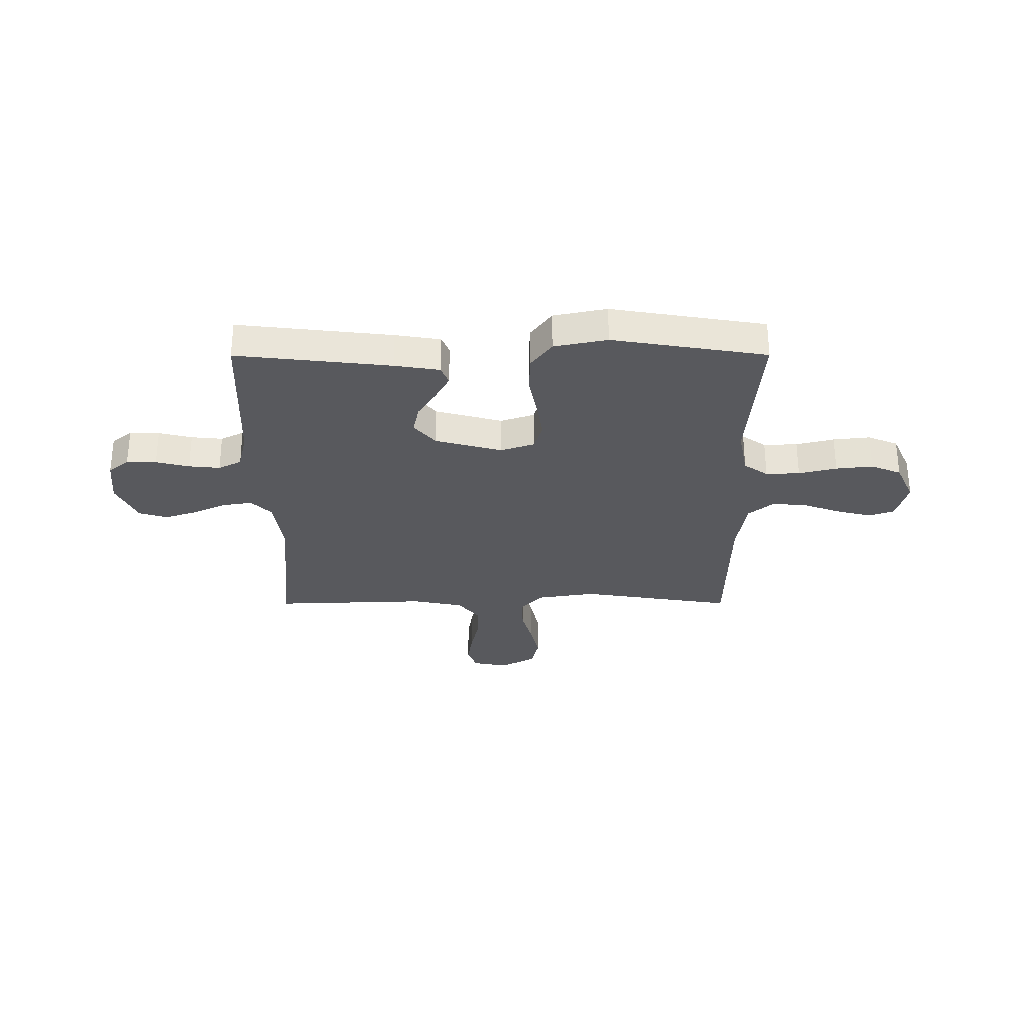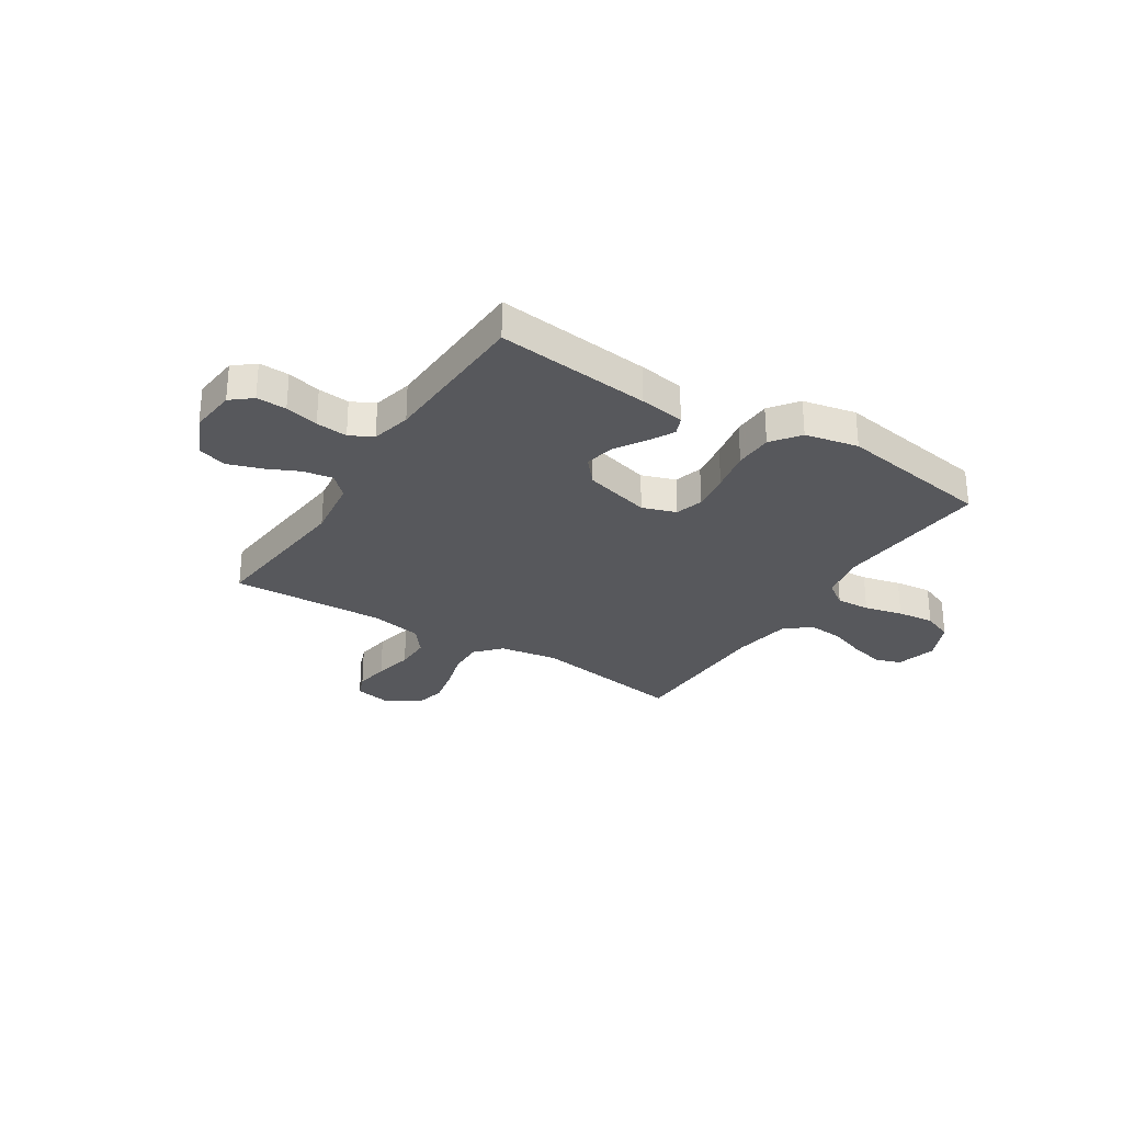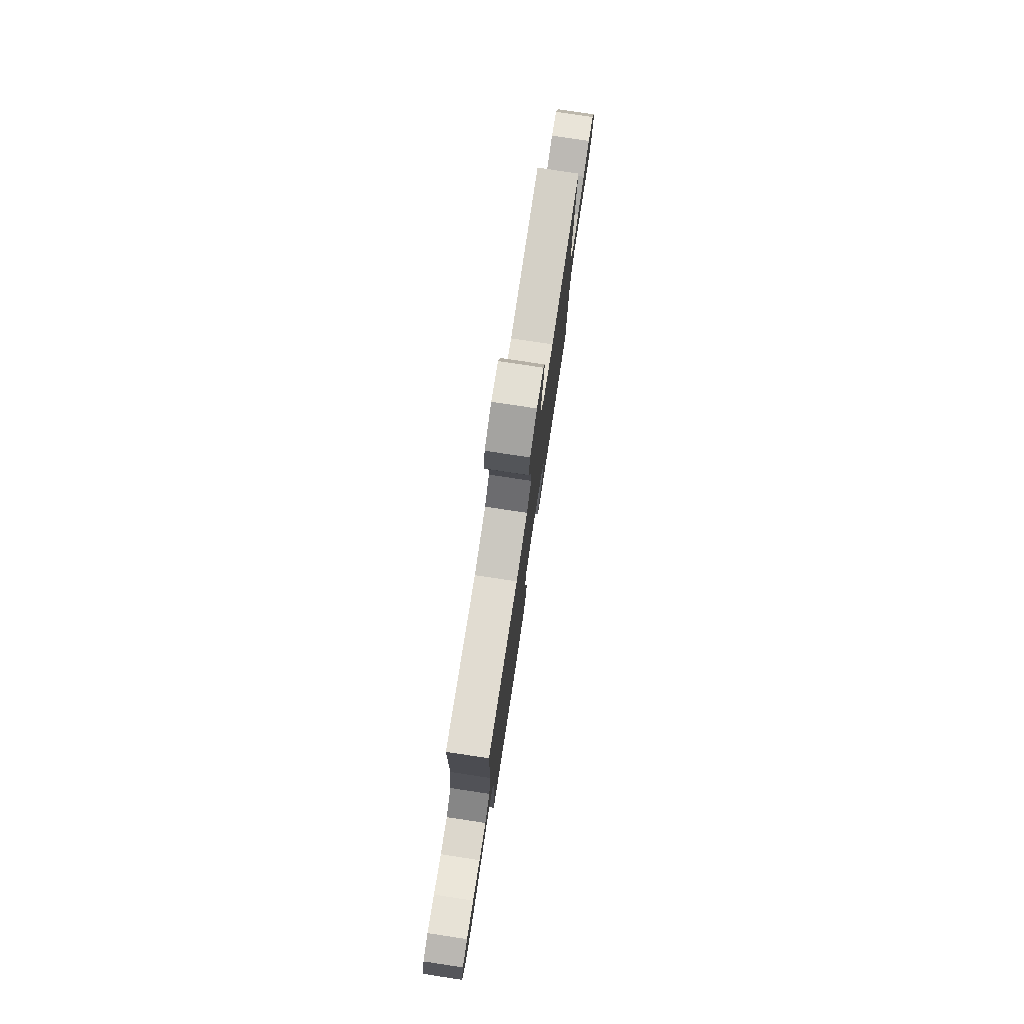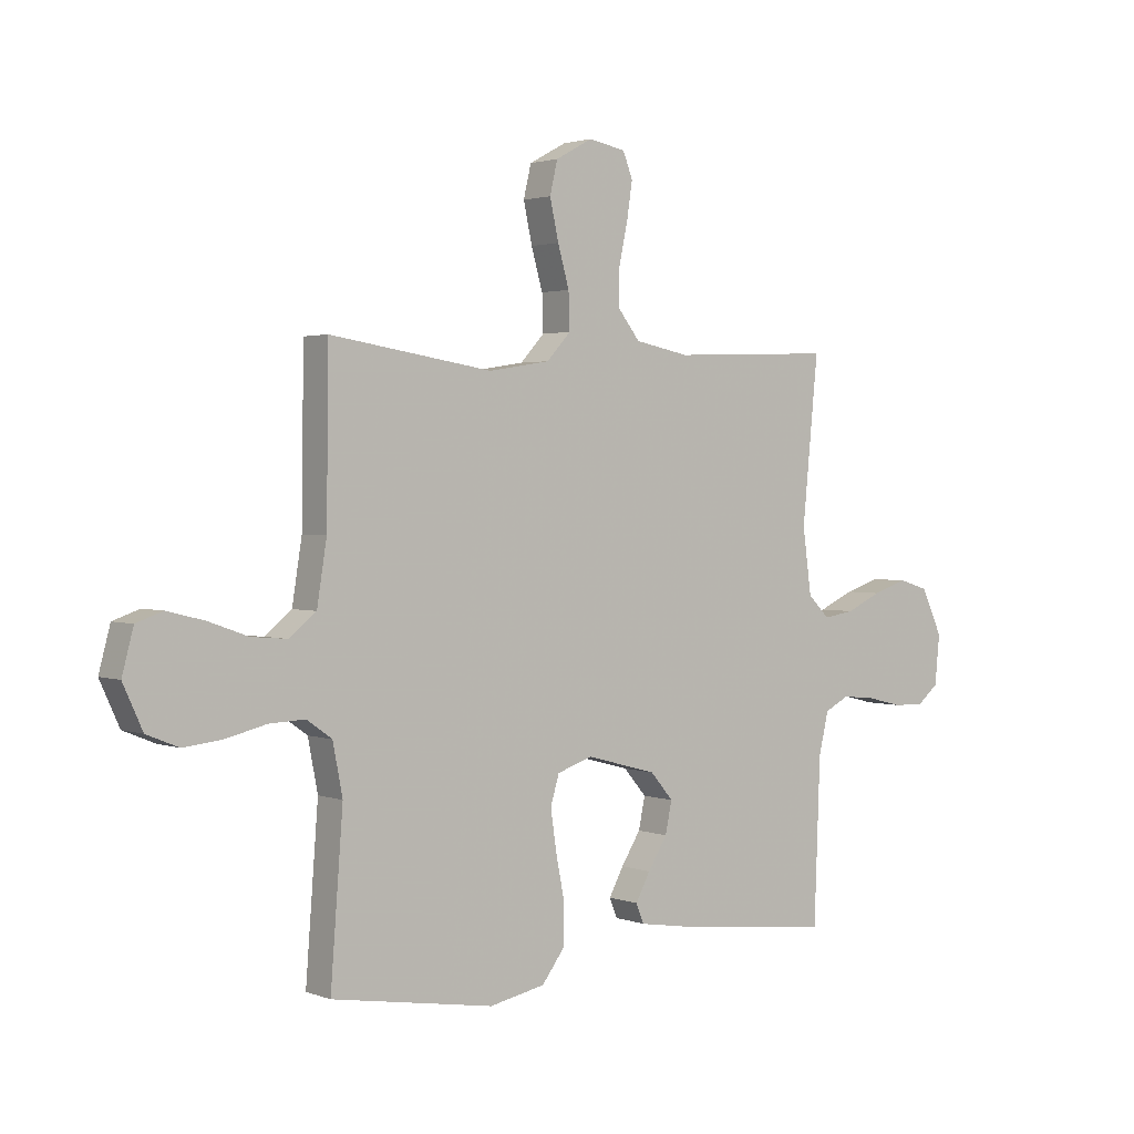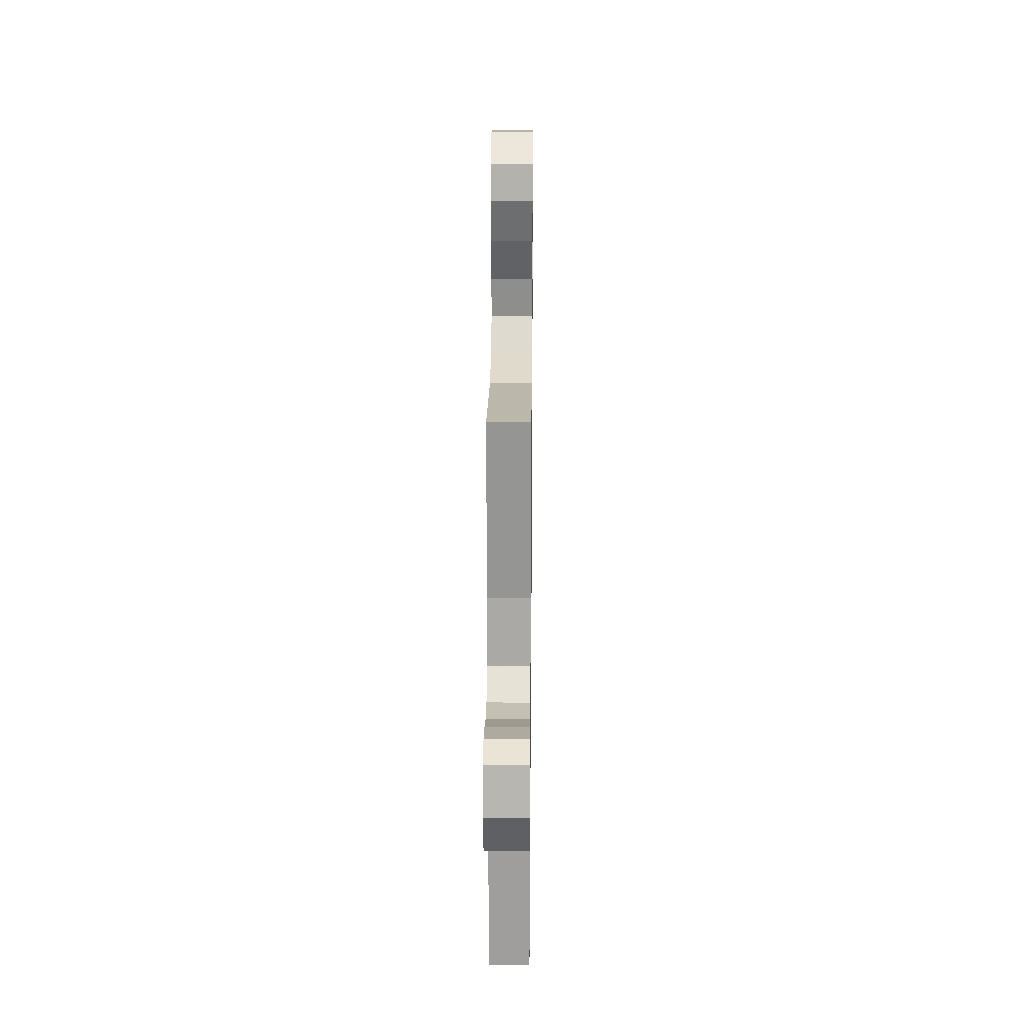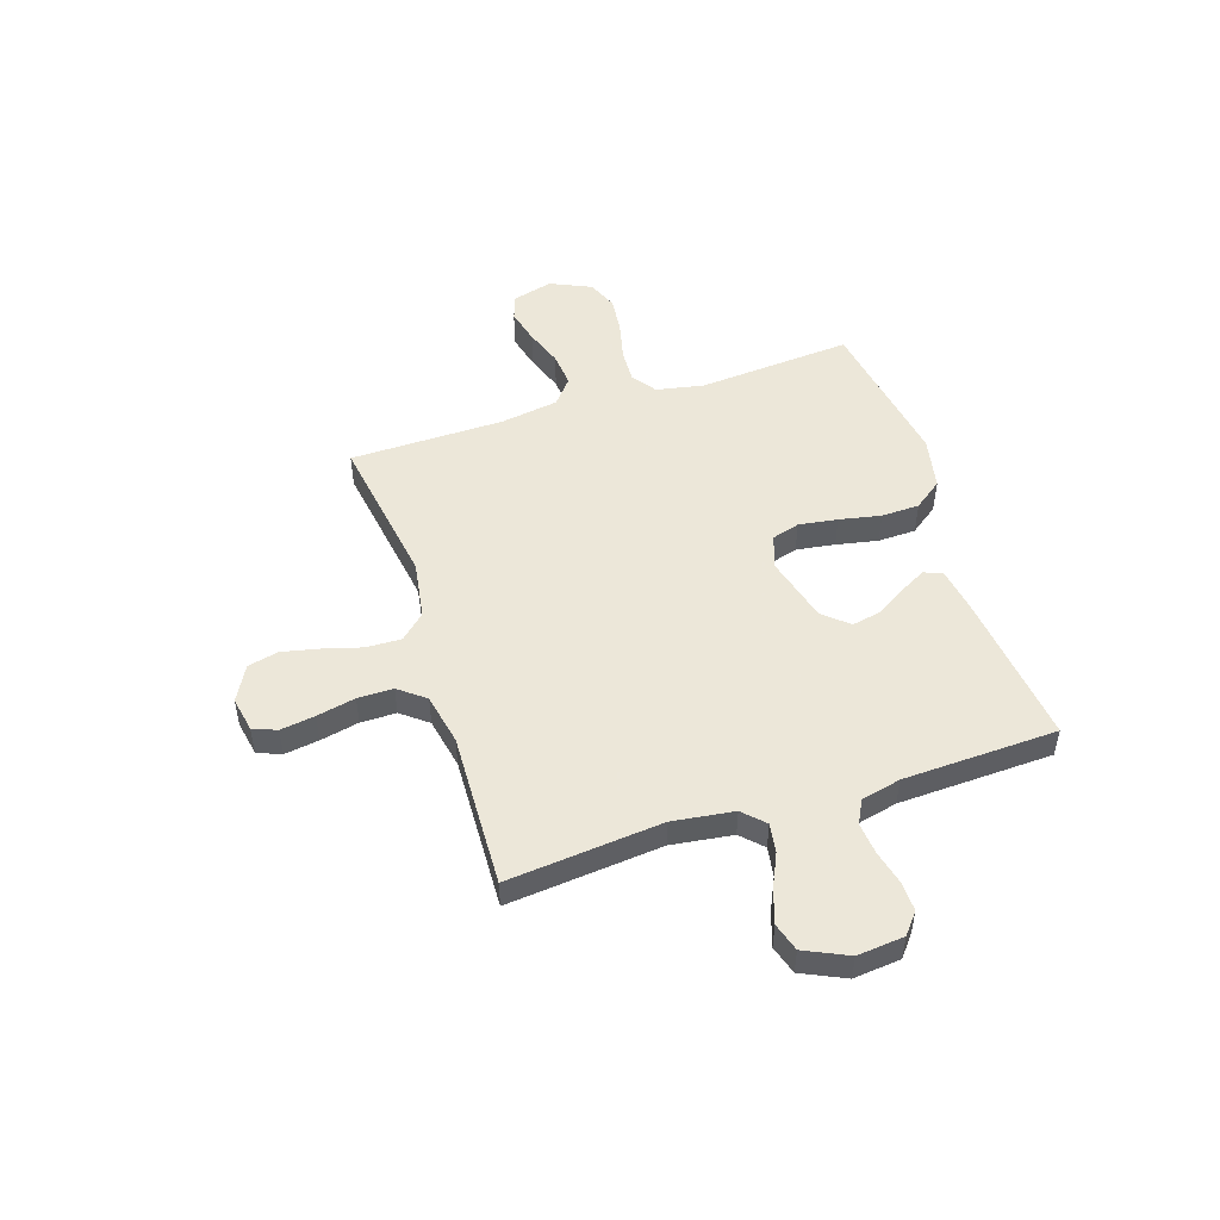
<metadata>
{"format":"obj","ext":"obj","renderer":"f3d","projection":"perspective","resolution":1024,"background":"white","views":[{"elev":-30.1,"azim":-179.9,"up":"+Y"},{"elev":-28.6,"azim":147.6,"up":"+Y"},{"elev":78.2,"azim":-81.4,"up":"+Z"},{"elev":2.1,"azim":-37.9,"up":"+Z"},{"elev":23.4,"azim":-89.4,"up":"+Z"},{"elev":50.2,"azim":72.0,"up":"+Y"}]}
</metadata>
<code>
v -0.5 0.07 -0.5
v -0.477 0.07 -0.2
v -0.495 0.07 -0.107
v -0.542 0.07 -0.074
v -0.608 0.07 -0.077
v -0.682 0.07 -0.095
v -0.754 0.07 -0.103
v -0.813 0.07 -0.079
v -0.849 0.07 0
v -0.828 0.07 0.079
v -0.779 0.07 0.096
v -0.711 0.07 0.079
v -0.638 0.07 0.053
v -0.571 0.07 0.047
v -0.522 0.07 0.087
v -0.504 0.07 0.2
v -0.5 0.07 0.5
v -0.2 0.07 0.453
v -0.087 0.07 0.471
v -0.043 0.07 0.519
v -0.045 0.07 0.586
v -0.066 0.07 0.66
v -0.082 0.07 0.733
v -0.068 0.07 0.793
v 0 0.07 0.83
v 0.068 0.07 0.817
v 0.086 0.07 0.771
v 0.076 0.07 0.704
v 0.06 0.07 0.629
v 0.06 0.07 0.56
v 0.1 0.07 0.509
v 0.2 0.07 0.489
v 0.5 0.07 0.5
v 0.471 0.07 0.2
v 0.487 0.07 0.081
v 0.527 0.07 0.041
v 0.584 0.07 0.05
v 0.649 0.07 0.08
v 0.713 0.07 0.101
v 0.768 0.07 0.084
v 0.807 0.07 0
v 0.798 0.07 -0.091
v 0.758 0.07 -0.124
v 0.7 0.07 -0.122
v 0.635 0.07 -0.106
v 0.574 0.07 -0.1
v 0.529 0.07 -0.123
v 0.511 0.07 -0.2
v 0.5 0.07 -0.5
v 0.2 0.07 -0.466
v 0.112 0.07 -0.452
v 0.097 0.07 -0.416
v 0.124 0.07 -0.366
v 0.16 0.07 -0.309
v 0.172 0.07 -0.251
v 0.13 0.07 -0.202
v 0 0.07 -0.167
v -0.065 0.07 -0.189
v -0.081 0.07 -0.243
v -0.07 0.07 -0.318
v -0.054 0.07 -0.399
v -0.056 0.07 -0.473
v -0.097 0.07 -0.528
v -0.2 0.07 -0.549
v -0.5 0 -0.5
v -0.477 0 -0.2
v -0.495 0 -0.107
v -0.542 0 -0.074
v -0.608 0 -0.077
v -0.682 0 -0.095
v -0.754 0 -0.103
v -0.813 0 -0.079
v -0.849 0 0
v -0.828 0 0.079
v -0.779 0 0.096
v -0.711 0 0.079
v -0.638 0 0.053
v -0.571 0 0.047
v -0.522 0 0.087
v -0.504 0 0.2
v -0.5 0 0.5
v -0.2 0 0.453
v -0.087 0 0.471
v -0.043 0 0.519
v -0.045 0 0.586
v -0.066 0 0.66
v -0.082 0 0.733
v -0.068 0 0.793
v 0 0 0.83
v 0.068 0 0.817
v 0.086 0 0.771
v 0.076 0 0.704
v 0.06 0 0.629
v 0.06 0 0.56
v 0.1 0 0.509
v 0.2 0 0.489
v 0.5 0 0.5
v 0.471 0 0.2
v 0.487 0 0.081
v 0.527 0 0.041
v 0.584 0 0.05
v 0.649 0 0.08
v 0.713 0 0.101
v 0.768 0 0.084
v 0.807 0 0
v 0.798 0 -0.091
v 0.758 0 -0.124
v 0.7 0 -0.122
v 0.635 0 -0.106
v 0.574 0 -0.1
v 0.529 0 -0.123
v 0.511 0 -0.2
v 0.5 0 -0.5
v 0.2 0 -0.466
v 0.112 0 -0.452
v 0.097 0 -0.416
v 0.124 0 -0.366
v 0.16 0 -0.309
v 0.172 0 -0.251
v 0.13 0 -0.202
v 0 0 -0.167
v -0.065 0 -0.189
v -0.081 0 -0.243
v -0.07 0 -0.318
v -0.054 0 -0.399
v -0.056 0 -0.473
v -0.097 0 -0.528
v -0.2 0 -0.549
f 63 64 1 2
f 60 61 62 63
f 59 60 63 2
f 58 59 2 3
f 57 58 3 4
f 51 52 53 54
f 49 50 51 54
f 48 49 54 55
f 47 48 55 56
f 42 43 44 45
f 42 45 46
f 41 42 46
f 40 41 46
f 37 38 39 40
f 37 40 46 47
f 32 33 34
f 31 32 34 35
f 26 27 28 29
f 24 25 26 29
f 24 29 30
f 21 22 23 24
f 21 24 30
f 20 21 30 31
f 16 17 18
f 15 16 18 19
f 10 11 12 13
f 8 9 10 13
f 8 13 14
f 5 6 7 8
f 4 5 8 14
f 57 4 14 15
f 36 37 47 56
f 35 36 56 57
f 19 20 31 35
f 15 19 35 57
f 66 65 128 127
f 127 126 125 124
f 66 127 124 123
f 67 66 123 122
f 68 67 122 121
f 118 117 116 115
f 118 115 114 113
f 119 118 113 112
f 120 119 112 111
f 109 108 107 106
f 110 109 106
f 110 106 105
f 110 105 104
f 104 103 102 101
f 111 110 104 101
f 98 97 96
f 99 98 96 95
f 93 92 91 90
f 93 90 89 88
f 94 93 88
f 88 87 86 85
f 94 88 85
f 95 94 85 84
f 82 81 80
f 83 82 80 79
f 77 76 75 74
f 77 74 73 72
f 78 77 72
f 72 71 70 69
f 78 72 69 68
f 79 78 68 121
f 120 111 101 100
f 121 120 100 99
f 99 95 84 83
f 121 99 83 79
f 1 65 66 2
f 2 66 67 3
f 3 67 68 4
f 4 68 69 5
f 5 69 70 6
f 6 70 71 7
f 7 71 72 8
f 8 72 73 9
f 9 73 74 10
f 10 74 75 11
f 11 75 76 12
f 12 76 77 13
f 13 77 78 14
f 14 78 79 15
f 15 79 80 16
f 16 80 81 17
f 17 81 82 18
f 18 82 83 19
f 19 83 84 20
f 20 84 85 21
f 21 85 86 22
f 22 86 87 23
f 23 87 88 24
f 24 88 89 25
f 25 89 90 26
f 26 90 91 27
f 27 91 92 28
f 28 92 93 29
f 29 93 94 30
f 30 94 95 31
f 31 95 96 32
f 32 96 97 33
f 33 97 98 34
f 34 98 99 35
f 35 99 100 36
f 36 100 101 37
f 37 101 102 38
f 38 102 103 39
f 39 103 104 40
f 40 104 105 41
f 41 105 106 42
f 42 106 107 43
f 43 107 108 44
f 44 108 109 45
f 45 109 110 46
f 46 110 111 47
f 47 111 112 48
f 48 112 113 49
f 49 113 114 50
f 50 114 115 51
f 51 115 116 52
f 52 116 117 53
f 53 117 118 54
f 54 118 119 55
f 55 119 120 56
f 56 120 121 57
f 57 121 122 58
f 58 122 123 59
f 59 123 124 60
f 60 124 125 61
f 61 125 126 62
f 62 126 127 63
f 63 127 128 64
f 64 128 65 1

</code>
